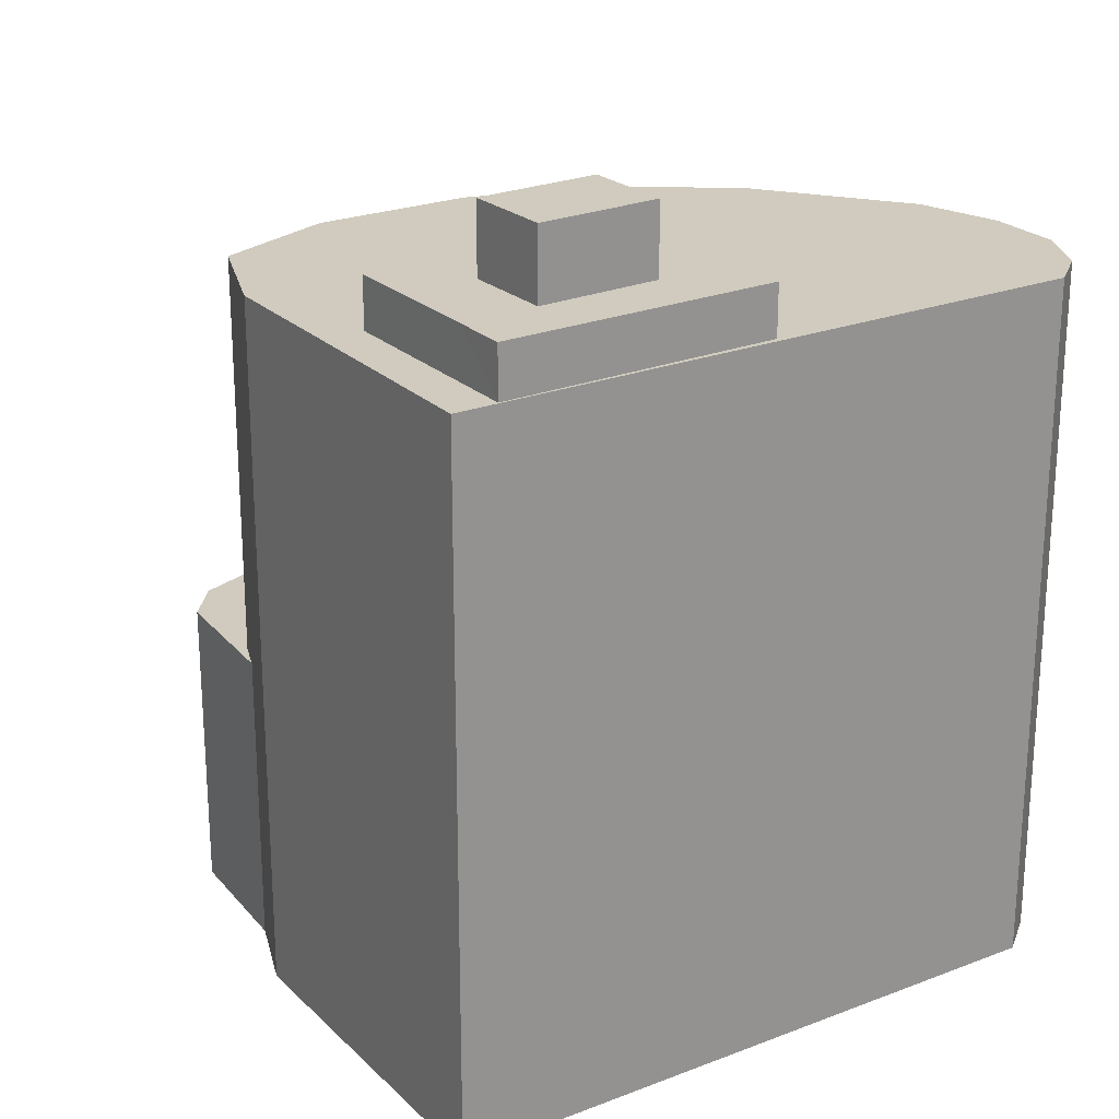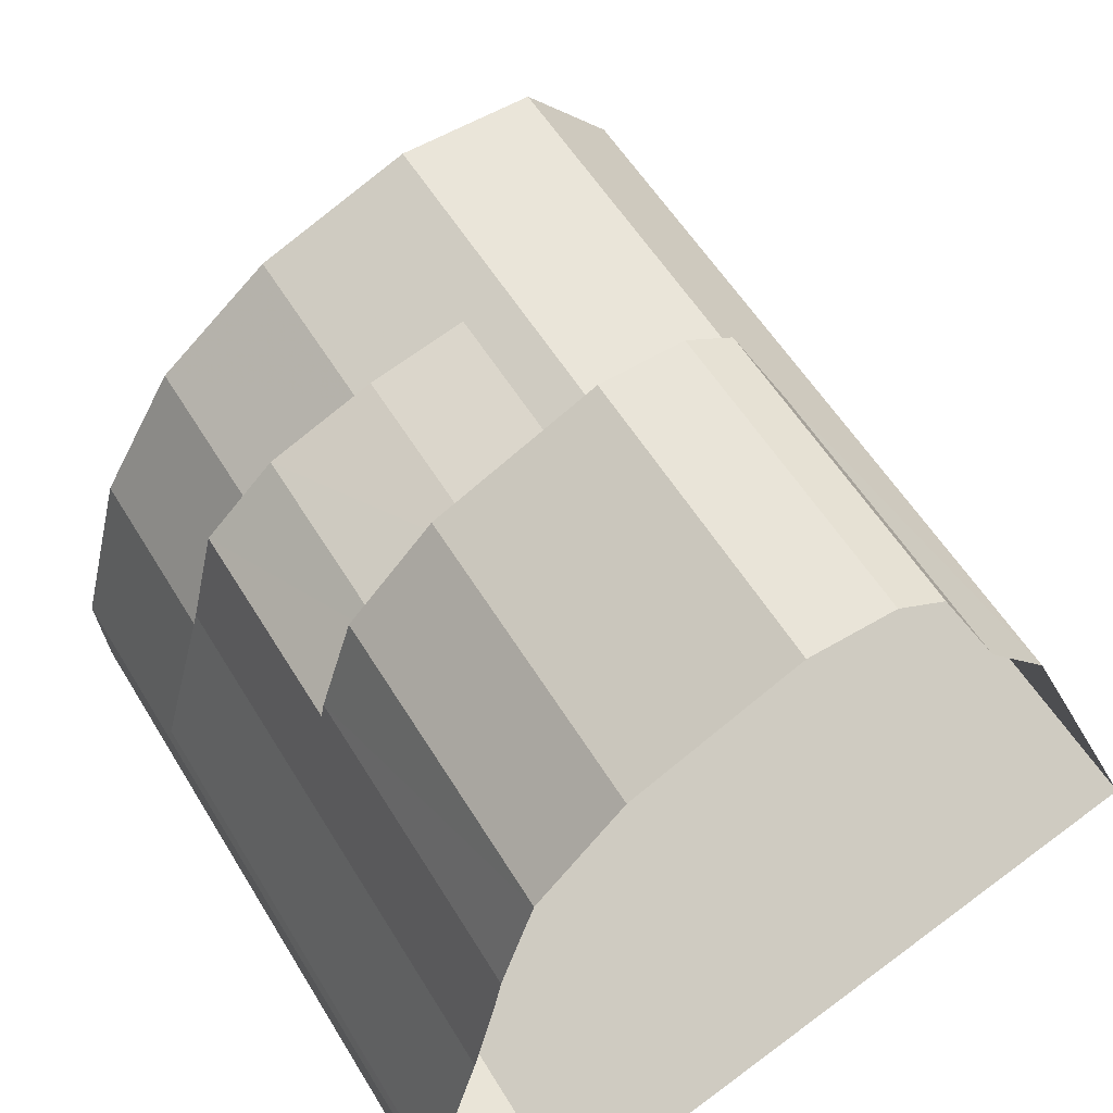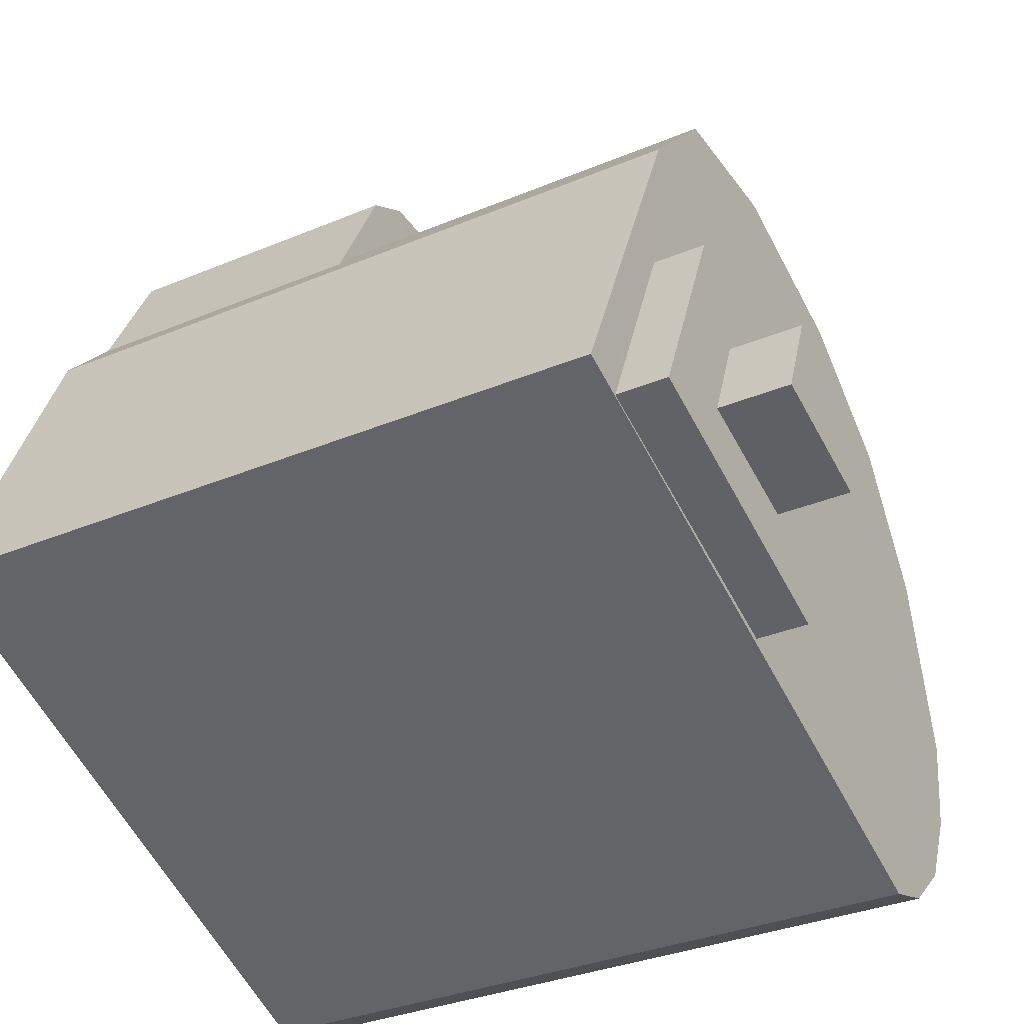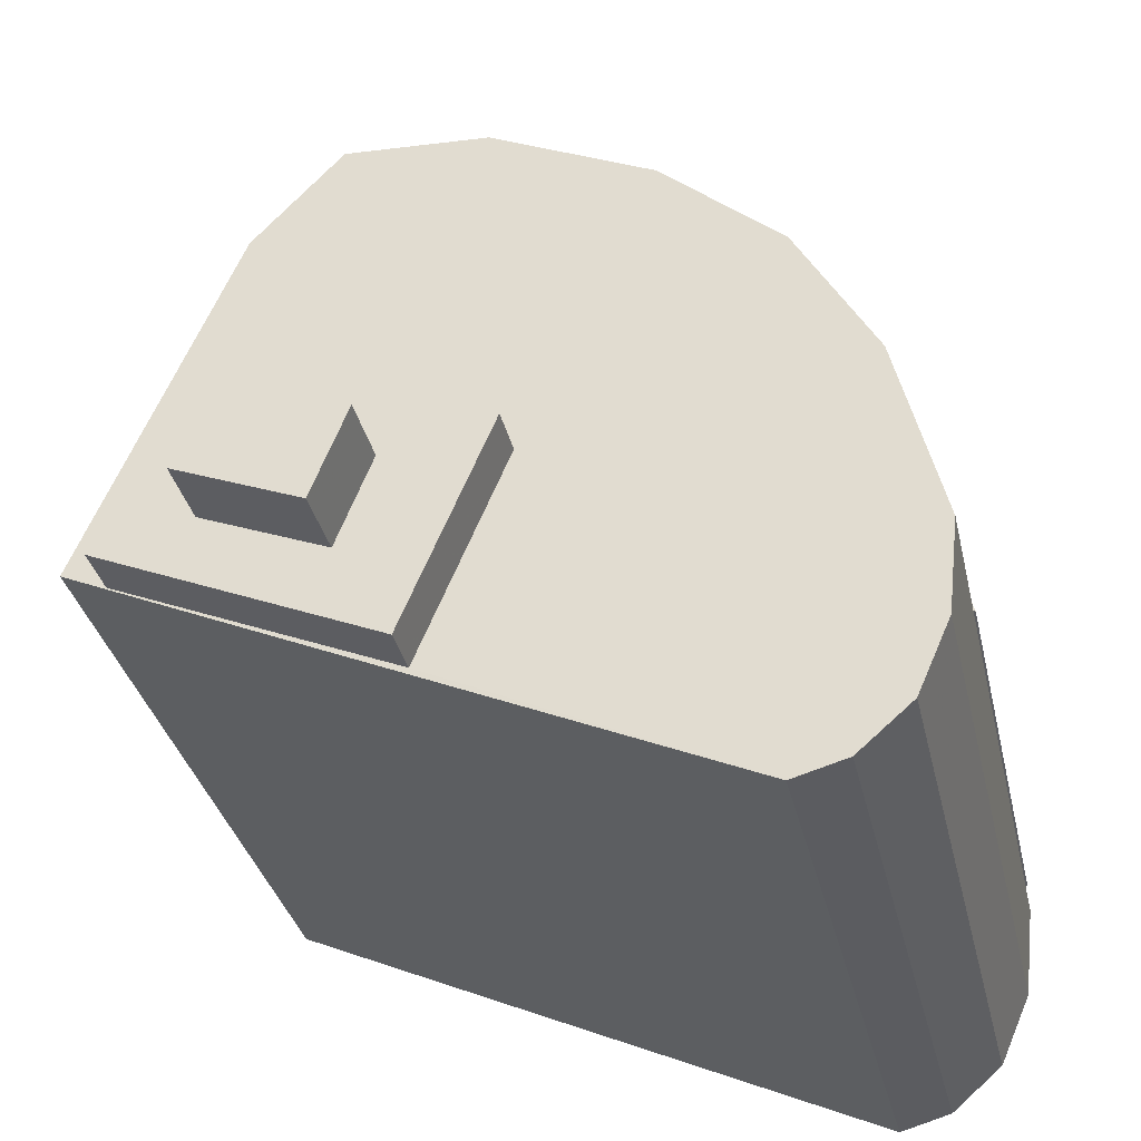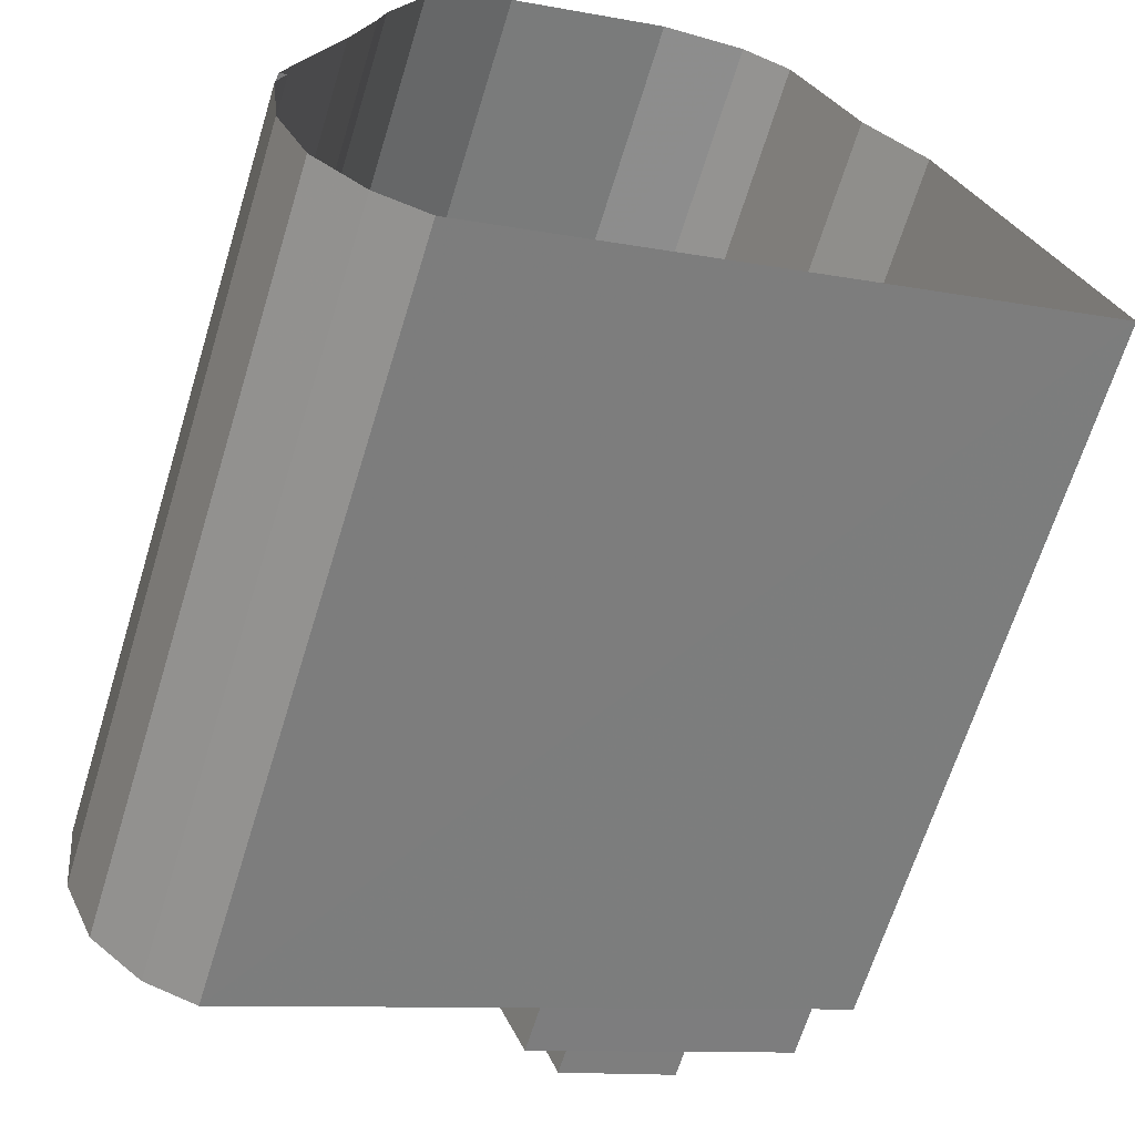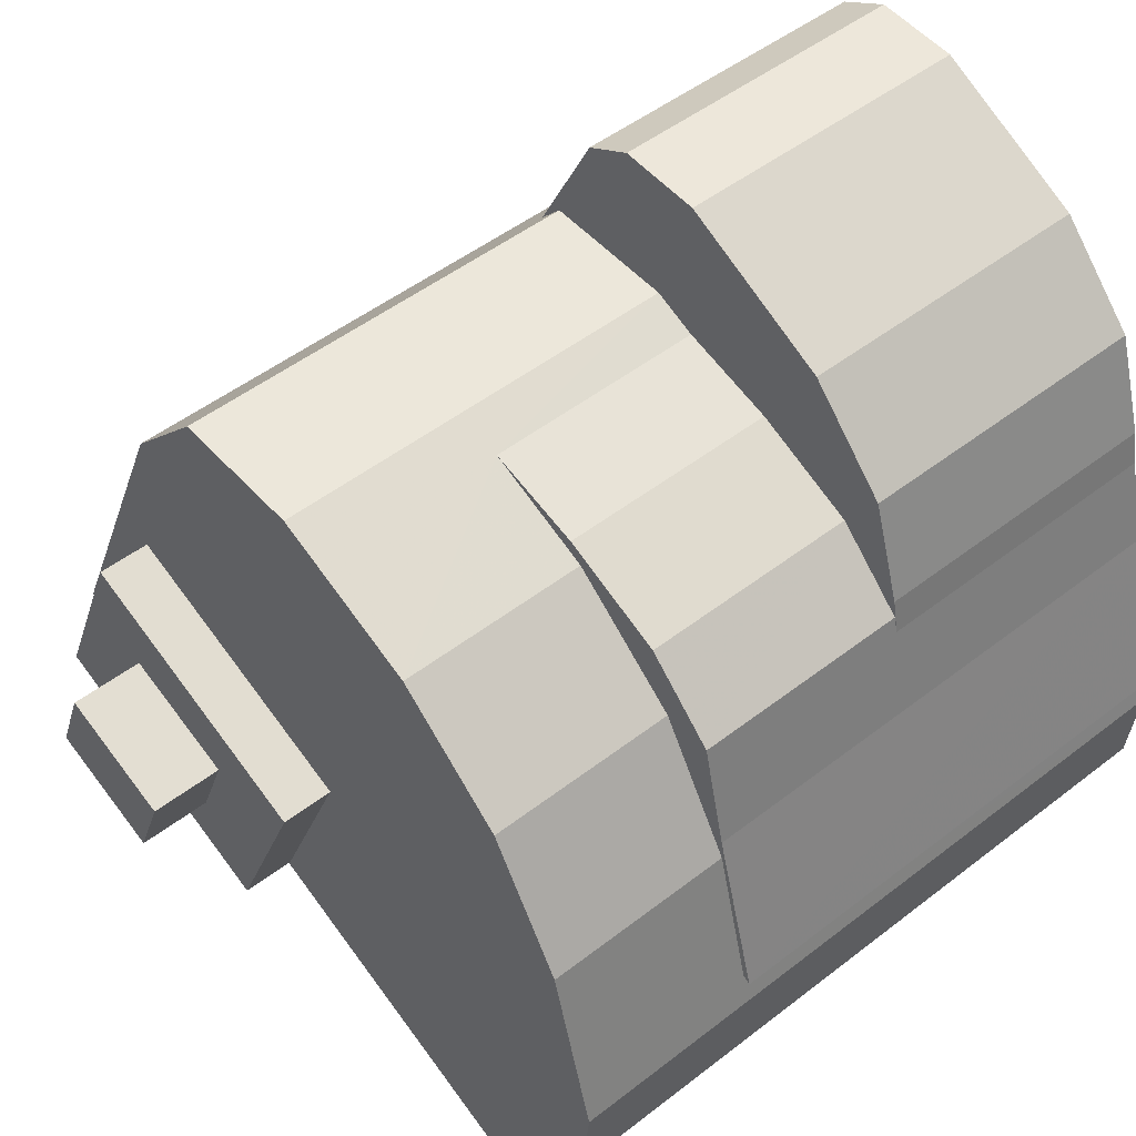
<metadata>
{"format":"obj","ext":"obj","renderer":"f3d","projection":"perspective","resolution":1024,"background":"white","views":[{"elev":23.6,"azim":-56.6,"up":"+Z"},{"elev":54.8,"azim":149.6,"up":"+Y"},{"elev":-32.5,"azim":-59.5,"up":"+Y"},{"elev":-32.7,"azim":12.3,"up":"+Y"},{"elev":-65.4,"azim":163.0,"up":"+Y"},{"elev":49.2,"azim":49.3,"up":"+Y"}]}
</metadata>
<code>
v -8674 -3.759e+04 35.93
v -8674 -3.759e+04 42.56
v -8673 -3.759e+04 35.93
v -8673 -3.759e+04 26.7
v -8673 -3.759e+04 26.7
v -8673 -3.759e+04 42.56
v -8671 -3.76e+04 42.56
v -8671 -3.76e+04 26.7
v -8672 -3.759e+04 26.7
v -8672 -3.759e+04 42.56
v -8682 -3.758e+04 35.93
v -8682 -3.758e+04 42.57
v -8679 -3.758e+04 42.57
v -8679 -3.758e+04 35.93
v -8676 -3.758e+04 42.56
v -8676 -3.758e+04 35.93
v -8684 -3.758e+04 35.93
v -8684 -3.758e+04 26.71
v -8686 -3.758e+04 26.71
v -8686 -3.758e+04 35.94
v -8682 -3.758e+04 35.93
v -8682 -3.758e+04 26.7
v -8677 -3.758e+04 35.93
v -8677 -3.758e+04 26.7
v -8675 -3.758e+04 35.93
v -8675 -3.758e+04 26.7
v -8674 -3.759e+04 35.93
v -8674 -3.759e+04 26.7
v -8688 -3.758e+04 26.71
v -8688 -3.758e+04 35.94
v -8687 -3.758e+04 48.26
v -8689 -3.758e+04 48.26
v -8689 -3.758e+04 26.71
v -8687 -3.758e+04 35.94
v -8673 -3.76e+04 48.25
v -8674 -3.76e+04 26.7
v -8673 -3.76e+04 26.7
v -8674 -3.76e+04 48.25
v -8676 -3.76e+04 26.7
v -8676 -3.76e+04 48.25
v -8694 -3.759e+04 48.26
v -8694 -3.759e+04 26.71
v -8691 -3.759e+04 48.26
v -8673 -3.759e+04 42.56
v -8673 -3.759e+04 48.25
v -8671 -3.76e+04 26.7
v -8671 -3.76e+04 48.25
v -8672 -3.76e+04 48.25
v -8672 -3.76e+04 26.7
v -8672 -3.76e+04 48.25
v -8683 -3.758e+04 48.26
v -8683 -3.758e+04 35.93
v -8678 -3.758e+04 48.26
v -8678 -3.758e+04 42.57
v -8675 -3.759e+04 48.25
v -8675 -3.759e+04 42.56
v -8690 -3.759e+04 49.82
v -8690 -3.759e+04 48.26
v -8692 -3.759e+04 49.82
v -8693 -3.76e+04 48.26
v -8693 -3.76e+04 49.82
v -8682 -3.759e+04 49.81
v -8682 -3.759e+04 48.26
v -8685 -3.76e+04 49.81
v -8685 -3.76e+04 48.26
v -8684 -3.76e+04 49.81
v -8690 -3.759e+04 49.82
v -8690 -3.759e+04 51.98
v -8689 -3.759e+04 51.98
v -8689 -3.759e+04 49.82
v -8685 -3.759e+04 51.97
v -8685 -3.759e+04 49.81
v -8686 -3.76e+04 49.81
v -8686 -3.76e+04 51.97
f 24 26 28
f 22 24 29
f 9 5 8
f 19 18 22
f 28 4 29
f 33 4 5
f 49 9 46
f 49 37 39
f 39 37 36
f 19 22 29
f 29 4 33
f 42 33 5
f 39 42 5
f 24 28 29
f 9 39 5
f 9 49 39
f 1 2 3
f 4 3 5
f 5 3 6
f 3 2 6
f 5 7 8
f 5 6 7
f 9 8 7
f 10 9 7
f 11 12 13
f 14 11 13
f 14 13 15
f 16 14 15
f 16 15 2
f 1 16 2
f 17 18 19
f 20 17 19
f 21 22 18
f 17 21 18
f 23 24 22
f 21 23 22
f 24 25 26
f 24 23 25
f 27 28 26
f 25 27 26
f 28 27 3
f 4 28 3
f 29 20 19
f 29 30 20
f 31 30 32
f 32 30 33
f 31 34 30
f 33 30 29
f 35 36 37
f 35 38 36
f 38 39 36
f 38 40 39
f 40 41 42
f 39 40 42
f 43 33 42
f 42 41 43
f 32 33 43
f 44 45 10
f 9 10 46
f 46 10 47
f 10 45 47
f 46 48 49
f 49 48 50
f 47 48 46
f 50 37 49
f 50 35 37
f 34 31 51
f 52 34 51
f 53 54 12
f 53 12 51
f 12 52 51
f 12 11 52
f 54 53 55
f 56 54 55
f 56 55 45
f 44 56 45
f 57 58 59
f 59 60 61
f 59 58 60
f 58 57 62
f 63 58 62
f 64 65 66
f 66 63 62
f 66 65 63
f 60 64 61
f 60 65 64
f 67 68 69
f 70 67 69
f 70 69 71
f 72 70 71
f 73 71 74
f 73 72 71
f 67 74 68
f 67 73 74
f 12 54 13
f 7 44 10
f 13 54 15
f 15 56 2
f 56 6 2
f 7 6 44
f 44 6 56
f 54 56 15
f 20 30 34
f 17 20 52
f 17 52 21
f 27 1 3
f 21 11 23
f 16 27 25
f 11 14 23
f 21 52 11
f 14 25 23
f 14 16 25
f 20 34 52
f 16 1 27
f 58 32 43
f 32 51 31
f 48 47 63
f 47 45 63
f 58 63 32
f 51 63 53
f 45 55 63
f 53 63 55
f 32 63 51
f 40 48 63
f 40 50 48
f 40 35 50
f 40 63 65
f 43 60 58
f 35 40 38
f 40 65 60
f 41 60 43
f 40 60 41
f 61 64 67
f 59 61 67
f 64 66 73
f 64 73 67
f 66 72 73
f 70 59 67
f 70 57 59
f 62 72 66
f 57 72 62
f 57 70 72
f 71 69 68
f 74 71 68

</code>
